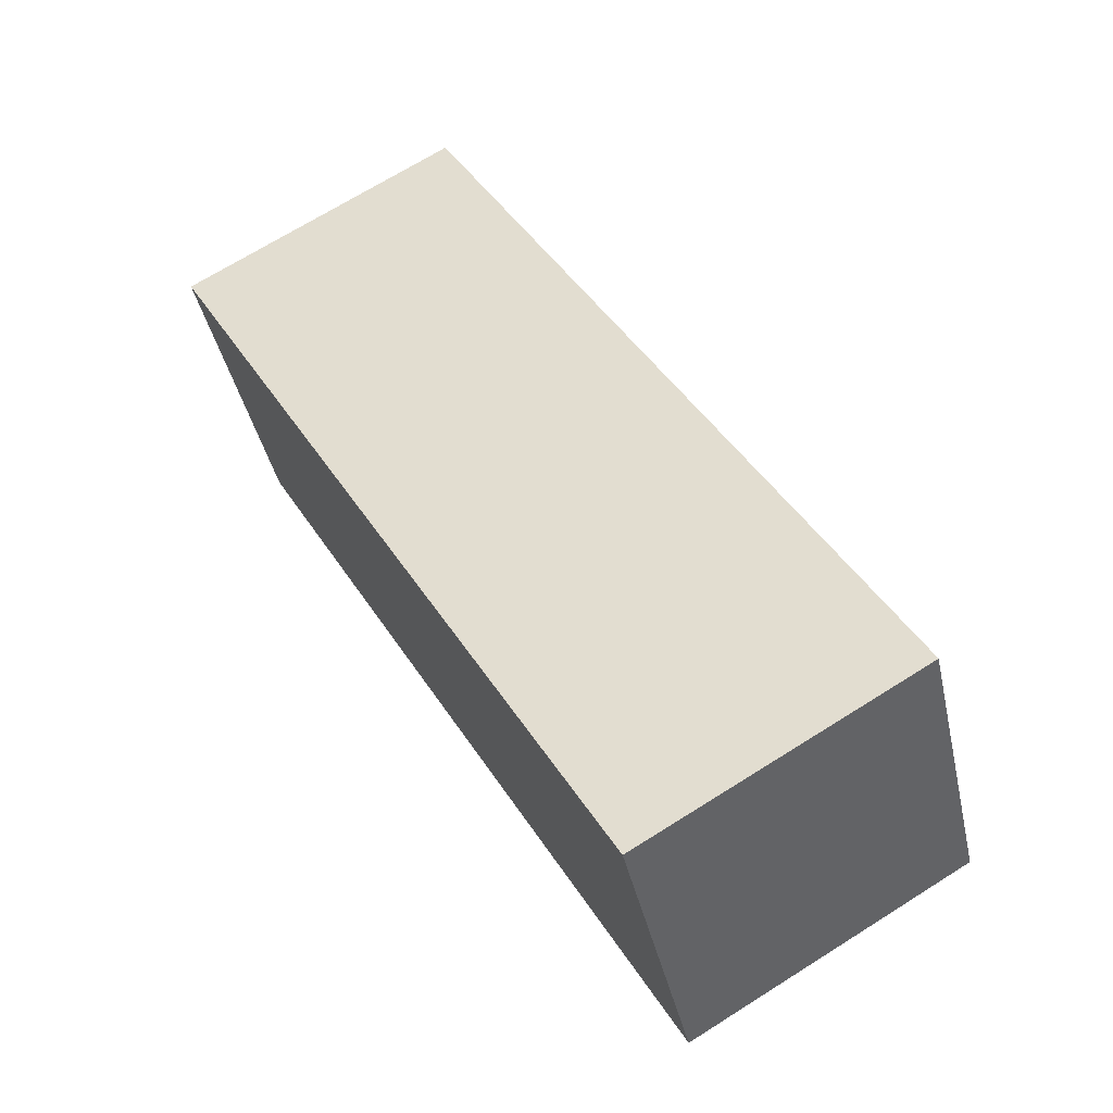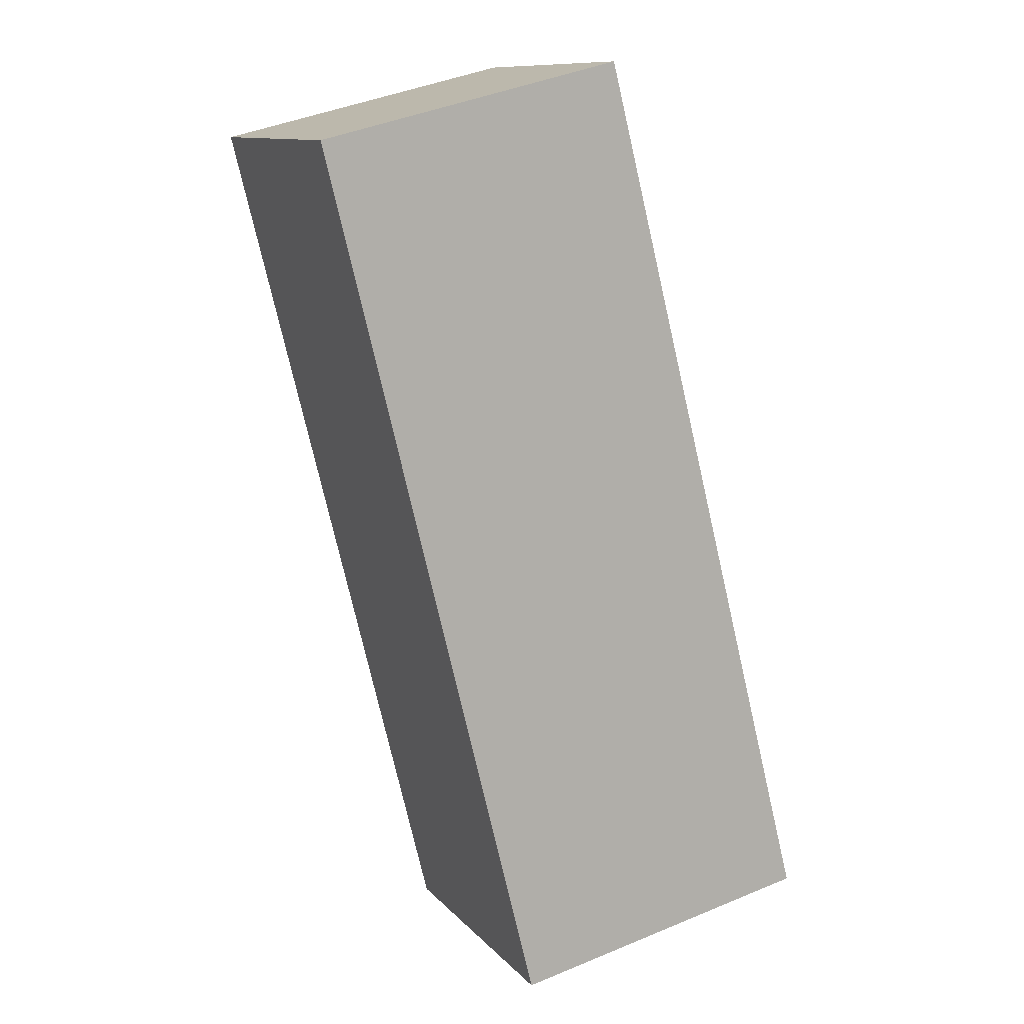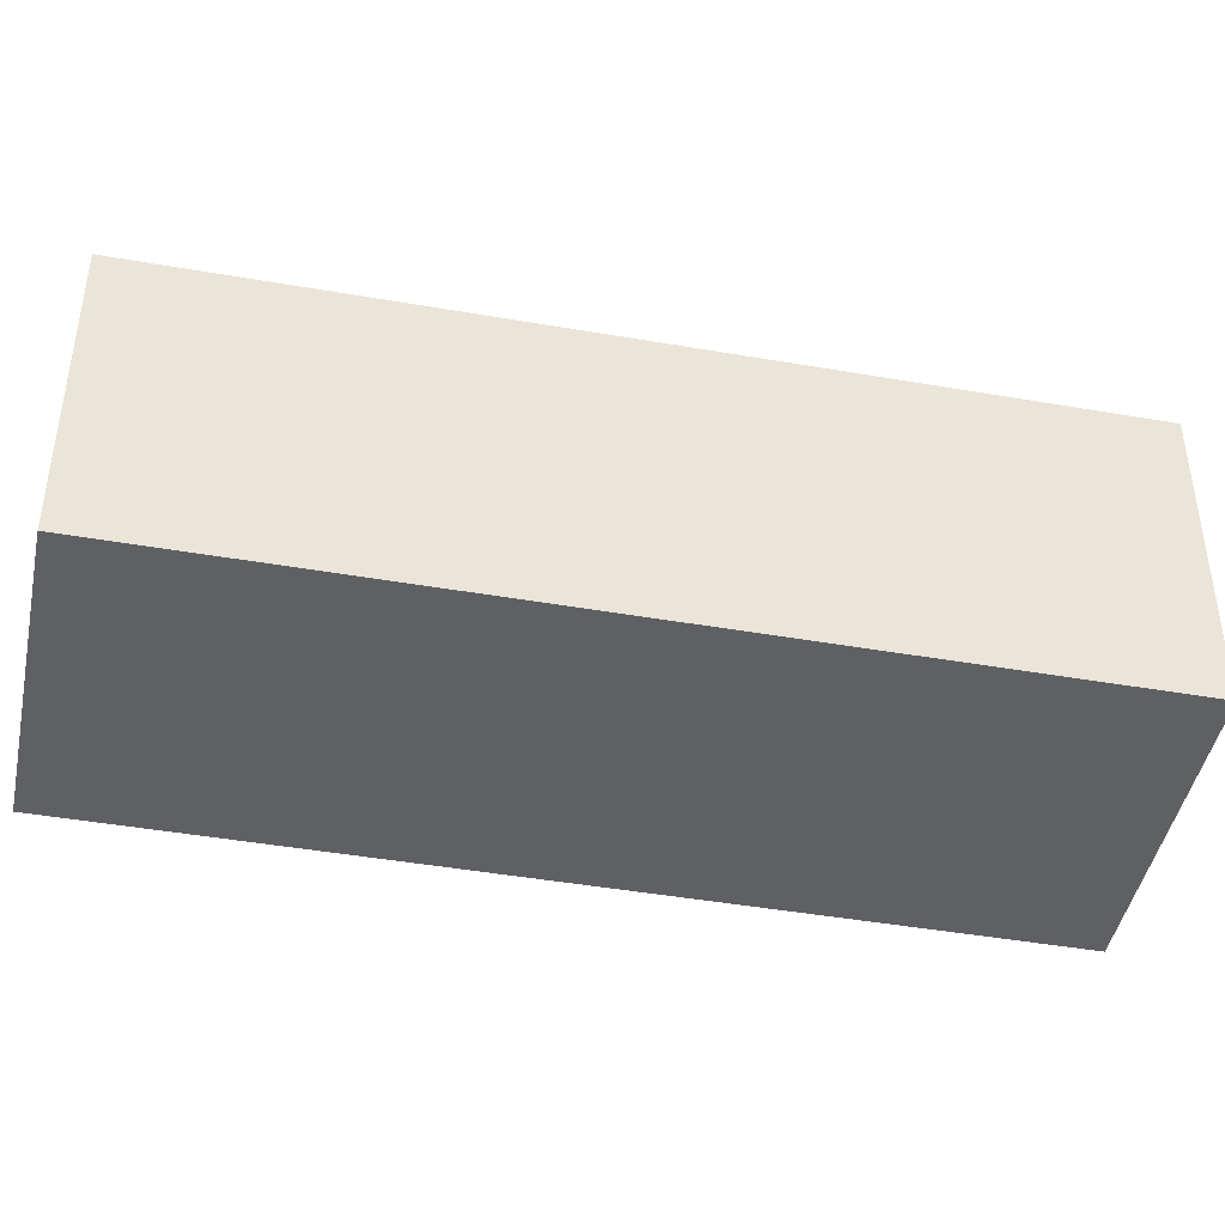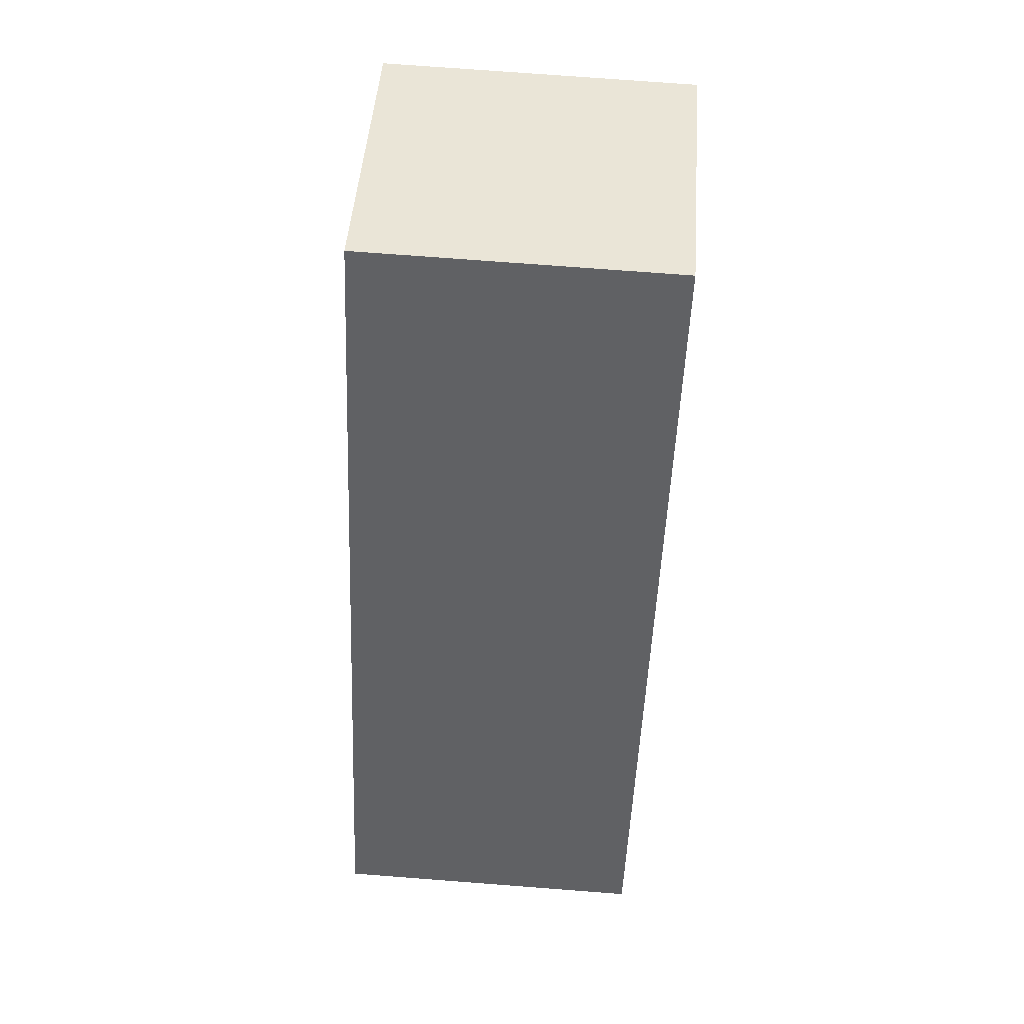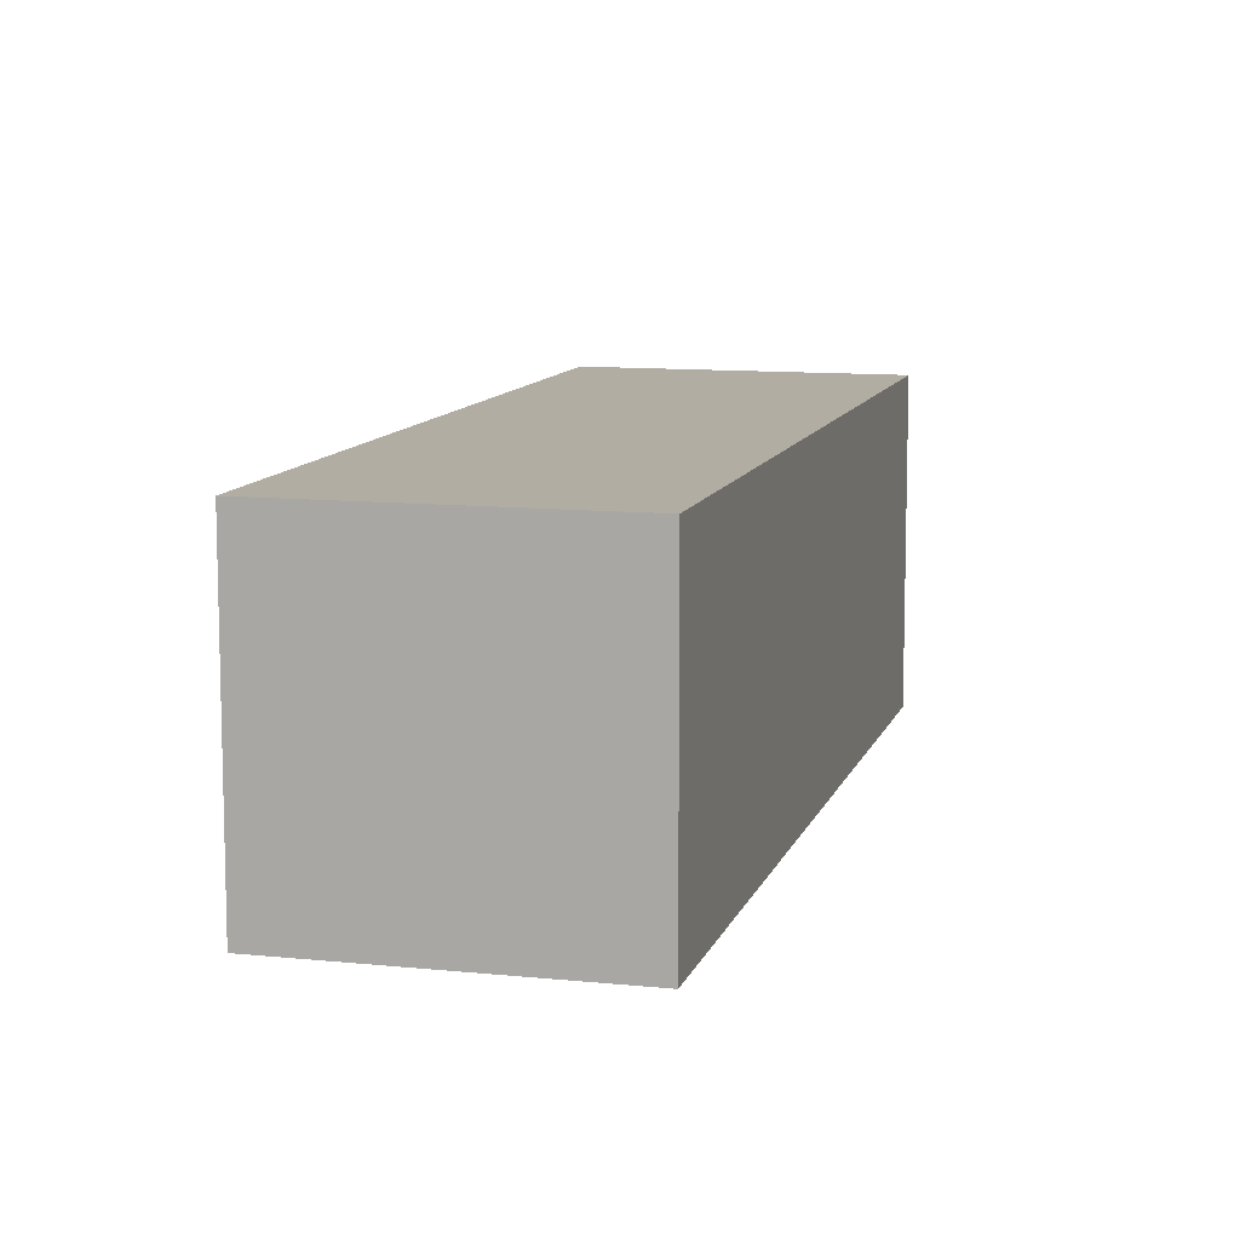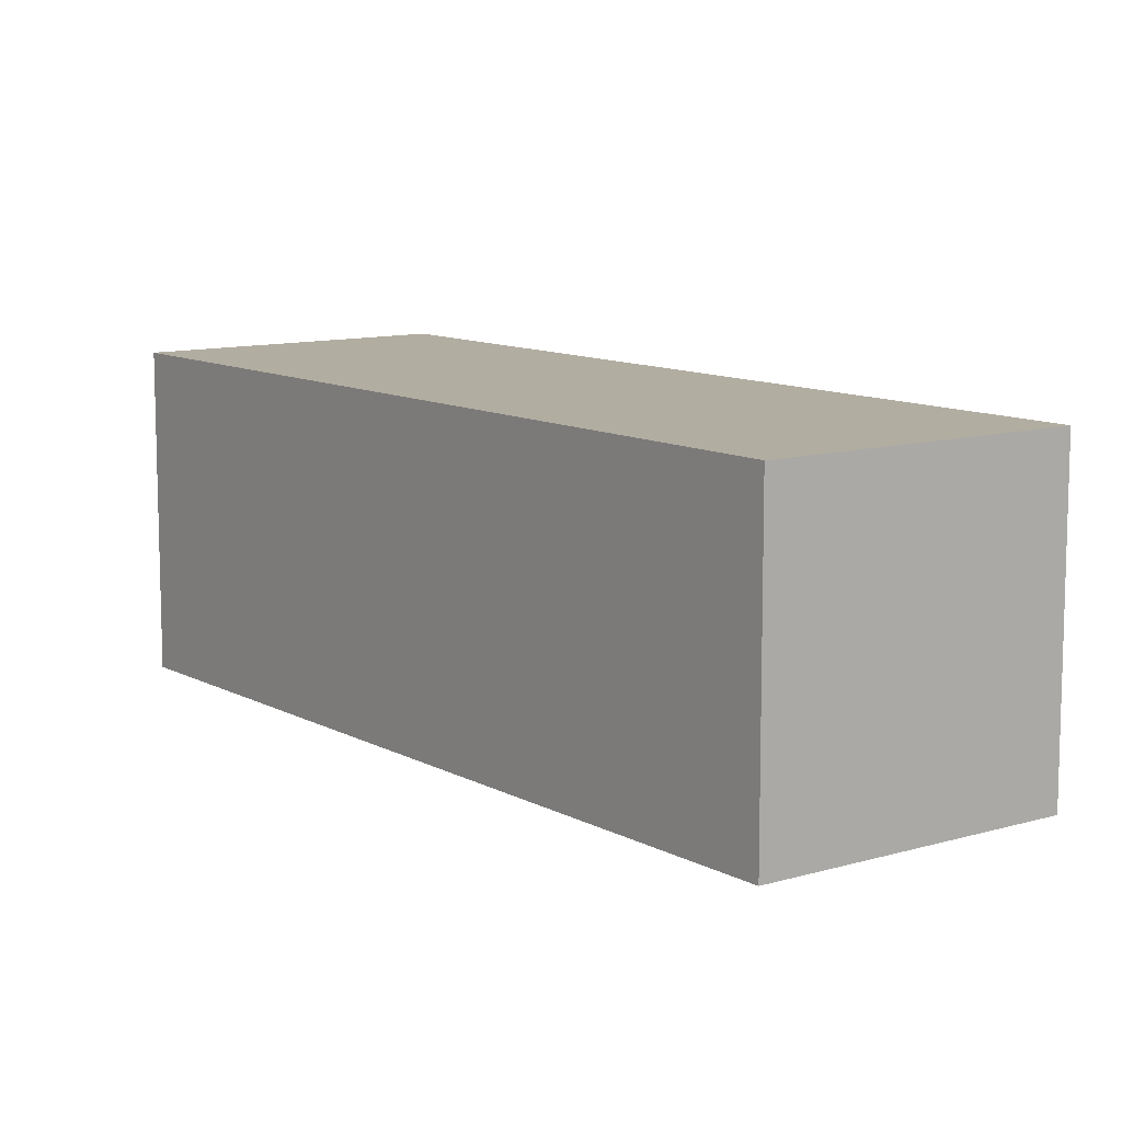
<metadata>
{"format":"obj","ext":"obj","renderer":"f3d","projection":"perspective","resolution":1024,"background":"white","views":[{"elev":-40.8,"azim":-167.7,"up":"+Y"},{"elev":43.1,"azim":-116.4,"up":"+Y"},{"elev":-44.3,"azim":48.5,"up":"+Z"},{"elev":73.1,"azim":-85.6,"up":"+Y"},{"elev":10.5,"azim":164.7,"up":"+Z"},{"elev":10.5,"azim":113.2,"up":"+Z"}]}
</metadata>
<code>
g d_1_r
v -0.07122 0.06672 -0.07206
v -0.07116 0.06669 0.07245
v 0.0546 -0.00592 0.07252
v 0.05454 -0.005885 -0.07199
v 0.1367 0.4269 -0.07206
v -0.07122 0.06672 -0.07206
v 0.05454 -0.005885 -0.07199
v 0.2625 0.3543 -0.07199
v 0.2625 0.3543 -0.07199
v 0.05454 -0.005885 -0.07199
v 0.0546 -0.00592 0.07252
v 0.2625 0.3542 0.07252
v 0.2625 0.3542 0.07252
v 0.0546 -0.00592 0.07252
v -0.07116 0.06669 0.07245
v 0.1368 0.4268 0.07245
v 0.1368 0.4268 0.07245
v -0.07116 0.06669 0.07245
v -0.07122 0.06672 -0.07206
v 0.1367 0.4269 -0.07206
v 0.1367 0.4269 -0.07206
v 0.2625 0.3543 -0.07199
v 0.2625 0.3542 0.07252
v 0.1368 0.4268 0.07245
g d_1_r_0
f -22 -23 -24
f -21 -22 -24
f -18 -19 -20
f -17 -18 -20
f -14 -15 -16
f -13 -14 -16
f -10 -11 -12
f -9 -10 -12
f -6 -7 -8
f -5 -6 -8
f -2 -3 -4
f -1 -2 -4

</code>
